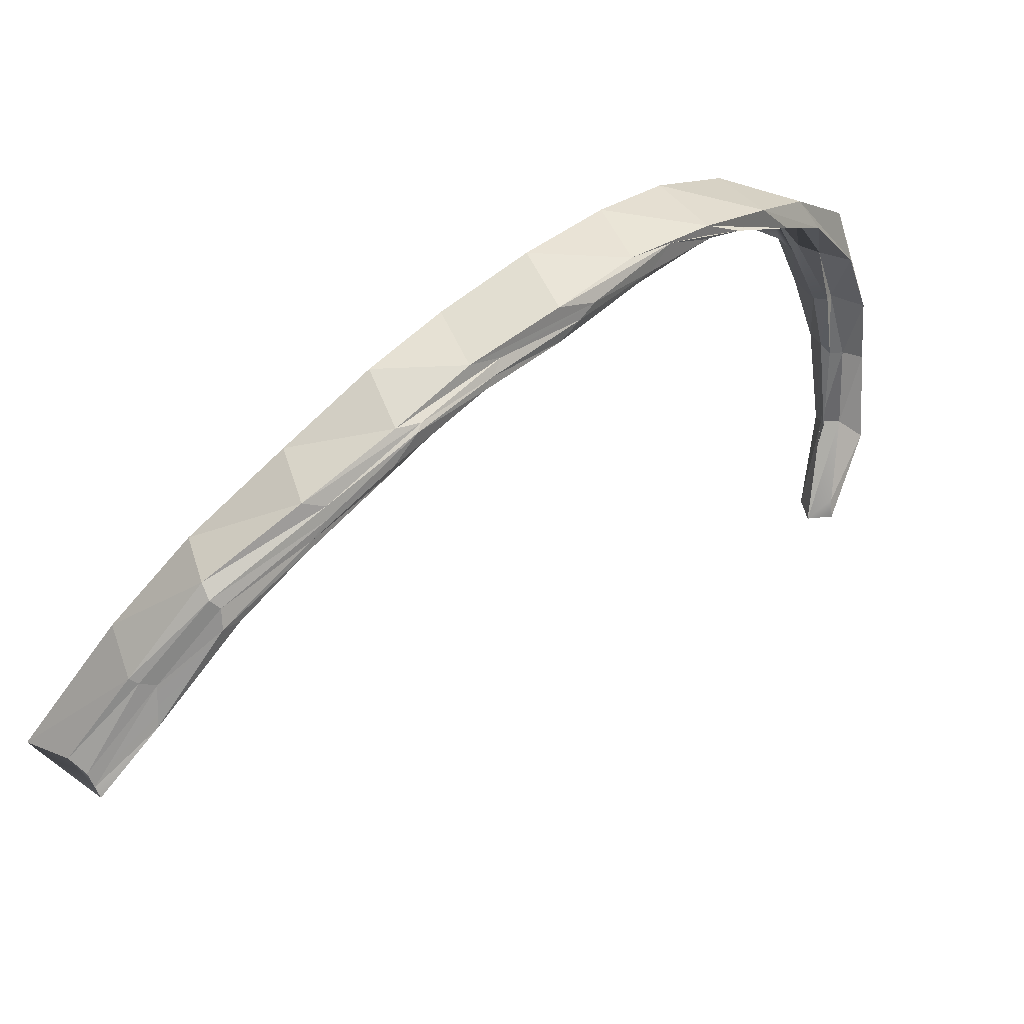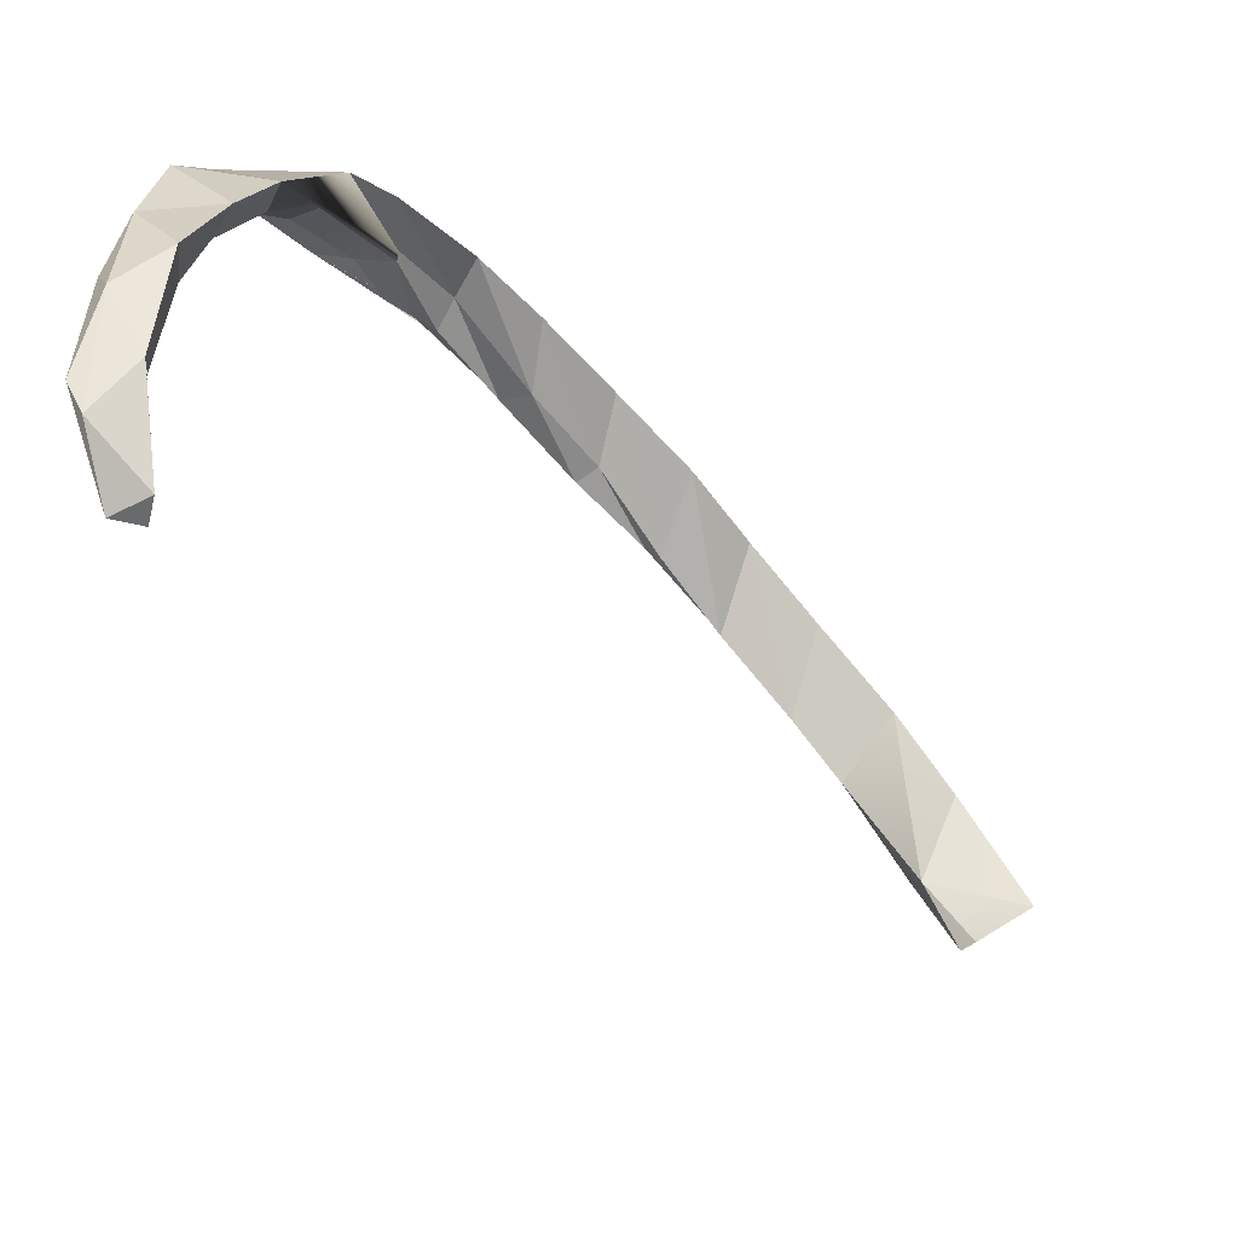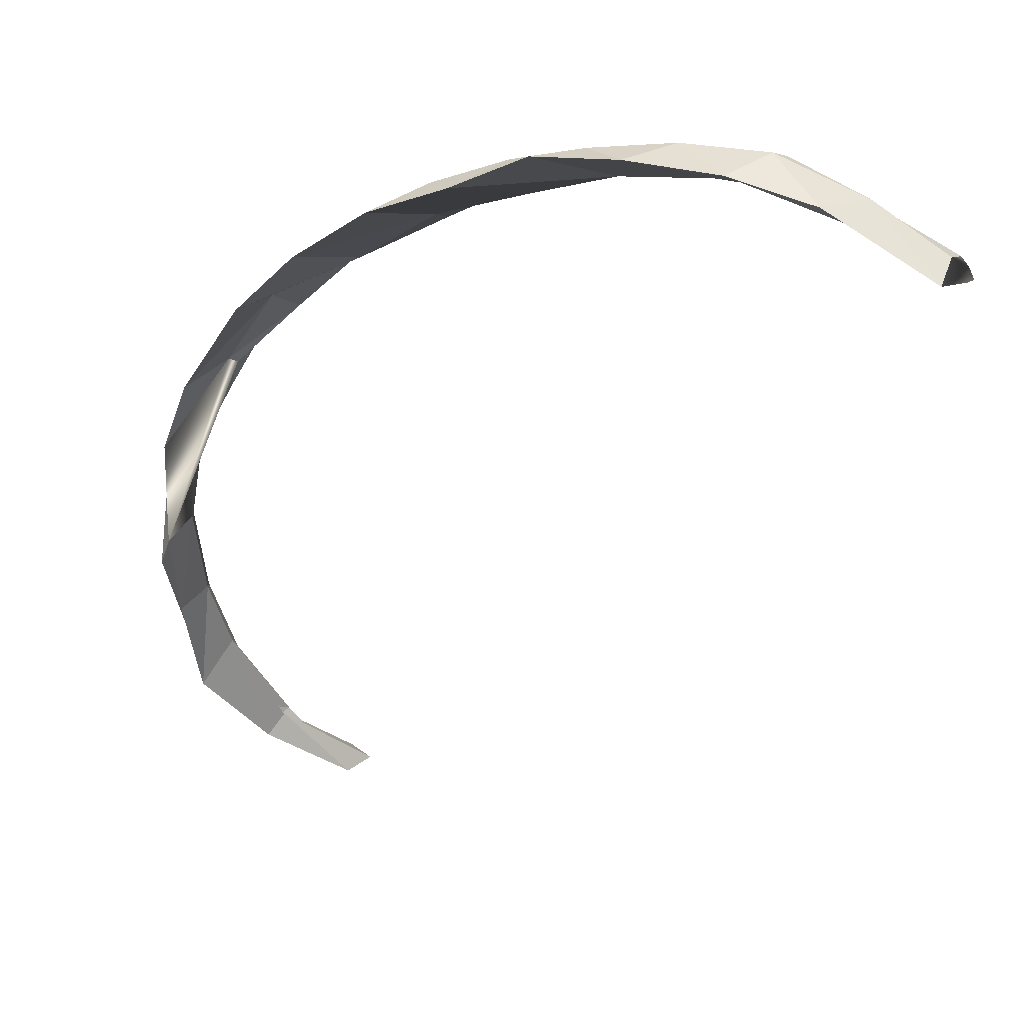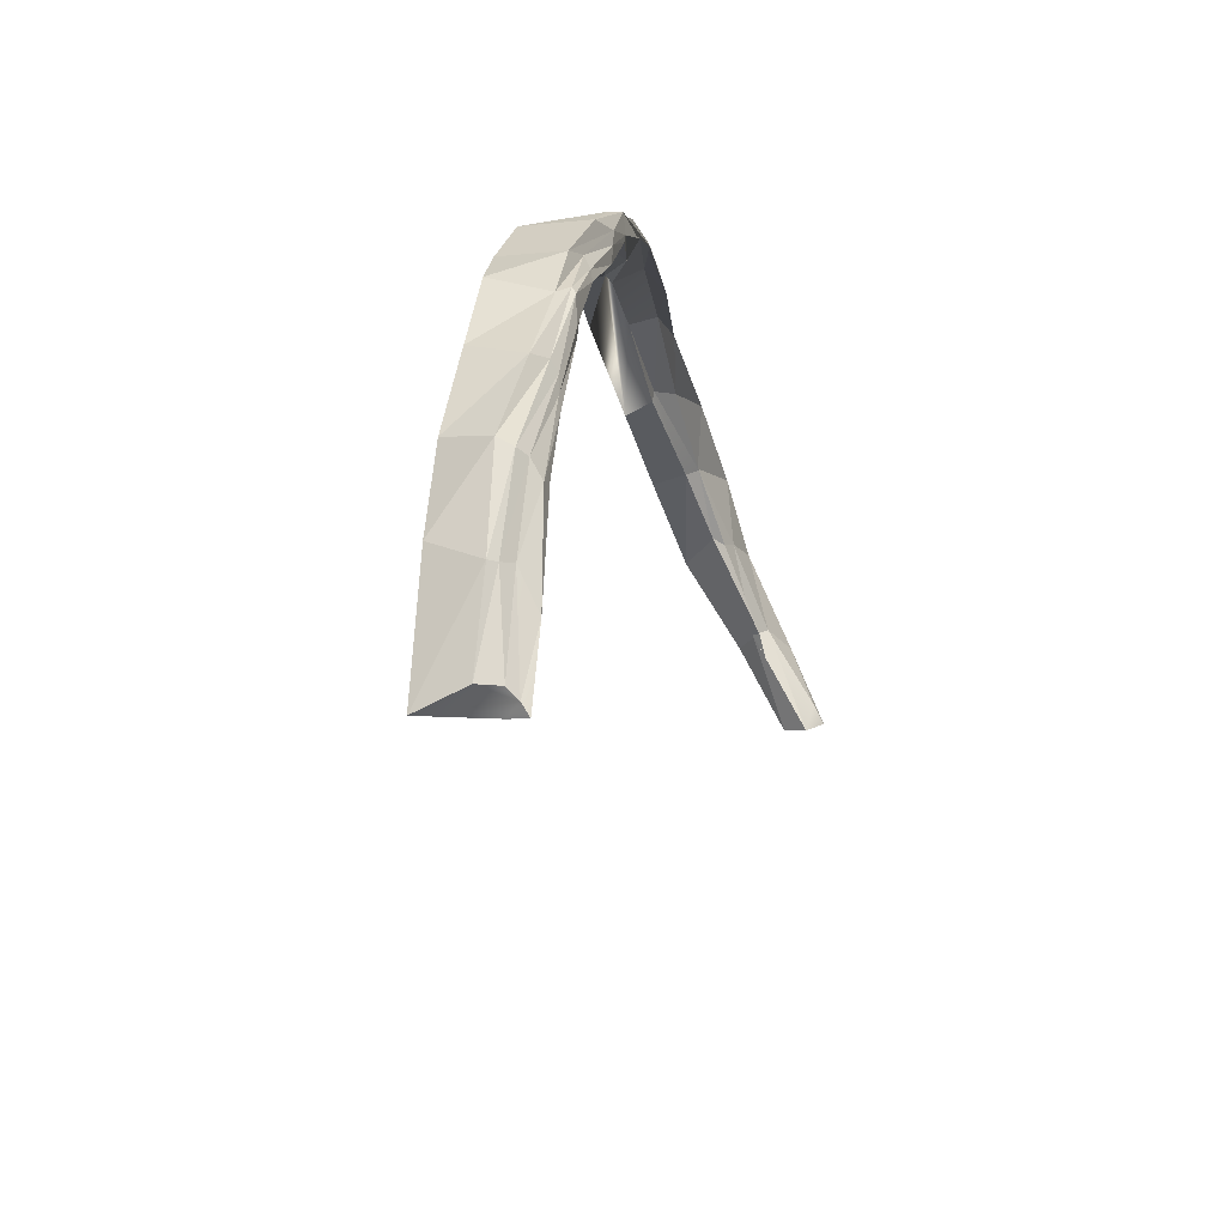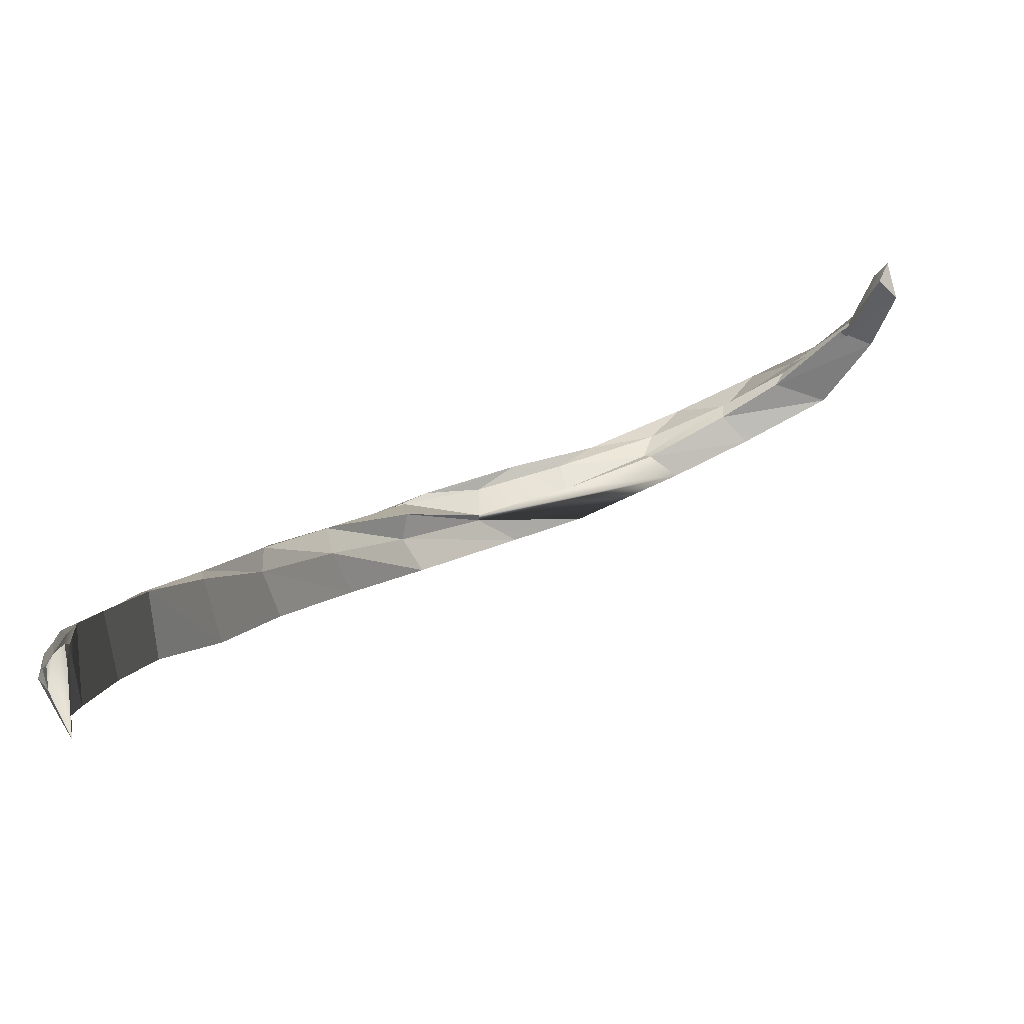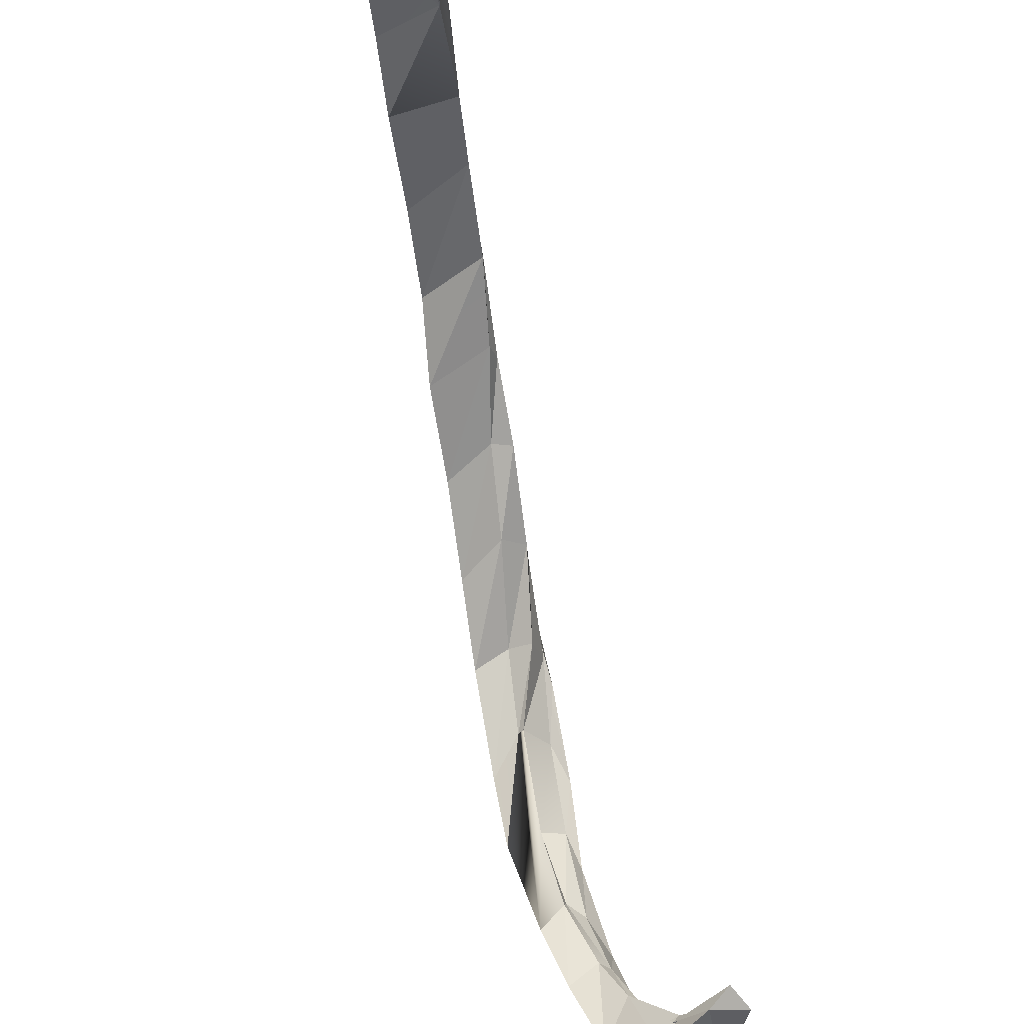
<metadata>
{"format":"obj","ext":"obj","renderer":"f3d","projection":"perspective","resolution":1024,"background":"white","views":[{"elev":70.1,"azim":96.8,"up":"+Z"},{"elev":-77.1,"azim":-87.5,"up":"+Z"},{"elev":13.5,"azim":0.2,"up":"+Z"},{"elev":36.1,"azim":58.7,"up":"+Z"},{"elev":-29.9,"azim":105.8,"up":"+Y"},{"elev":-61.7,"azim":61.0,"up":"+Z"}]}
</metadata>
<code>
o Original_Rib9R_Rib%20Cage%20For%20Blender.021
v 0.1066 -0.1405 0.1293
v 0.1093 -0.1329 0.1329
v 0.09758 -0.1242 0.1409
v 0.08903 -0.1284 0.1401
v 0.1124 -0.1302 0.1285
v 0.1025 -0.1214 0.1333
v 0.09793 -0.1226 0.1401
v 0.1113 -0.1296 0.1326
v 0.08275 -0.1144 0.1473
v 0.0853 -0.1129 0.1466
v 0.0746 -0.1182 0.144
v 0.1139 -0.1276 0.1285
v 0.1128 -0.1284 0.1307
v 0.08623 -0.1085 0.1406
v 0.103 -0.1196 0.1339
v 0.08581 -0.1112 0.1449
v 0.09751 -0.12 0.1387
v 0.06741 -0.0974 0.1452
v 0.06822 -0.101 0.1476
v 0.06887 -0.09694 0.1437
v 0.0585 -0.1055 0.1452
v 0.07449 -0.1 0.1416
v 0.08848 -0.1107 0.1424
v 0.07247 -0.09914 0.1426
v 0.05119 -0.0845 0.1442
v 0.053 -0.08487 0.1442
v 0.05326 -0.08832 0.1456
v 0.05835 -0.08798 0.1423
v 0.04325 -0.09398 0.1447
v 0.0587 -0.08821 0.1407
v 0.03615 -0.0736 0.1387
v 0.03956 -0.07453 0.1383
v 0.04191 -0.0756 0.1378
v 0.03978 -0.07827 0.1426
v 0.04357 -0.07832 0.1366
v 0.02909 -0.08442 0.1382
v 0.02465 -0.06168 0.1313
v 0.02143 -0.05967 0.1317
v 0.02876 -0.06453 0.1308
v 0.02652 -0.06856 0.1317
v 0.02545 -0.06528 0.1371
v 0.01406 -0.07202 0.1324
v 0.01071 -0.05099 0.1232
v 0.0132 -0.05275 0.1237
v 0.005233 -0.04809 0.1239
v 0.01231 -0.05825 0.1226
v -0.0002381 -0.06067 0.1228
v 0.01093 -0.05439 0.1284
v -0.003176 -0.03973 0.1128
v -0.0004484 -0.04392 0.1113
v -0.005324 -0.04684 0.1137
v -0.00599 -0.03609 0.1089
v -0.01196 -0.05102 0.1114
v -0.00202 -0.04188 0.1175
v -0.01377 -0.03229 0.0998
v -0.01309 -0.03903 0.09946
v -0.01482 -0.03924 0.1001
v -0.02356 -0.04007 0.09444
v -0.01563 -0.02672 0.0927
v -0.01278 -0.03181 0.1046
v -0.02347 -0.02929 0.08308
v -0.02185 -0.02441 0.08397
v -0.02863 -0.0341 0.08142
v -0.02325 -0.02454 0.08919
v -0.02393 -0.01966 0.07754
v -0.02492 -0.02343 0.06469
v -0.02553 -0.02266 0.06625
v -0.02532 -0.01822 0.06439
v -0.02948 -0.02628 0.06019
v -0.03068 -0.01552 0.07158
v -0.02727 -0.01142 0.05855
v -0.02803 -0.02116 0.04443
v -0.02293 -0.01741 0.04826
v -0.023 -0.01456 0.04812
v -0.02431 -0.01392 0.04756
v -0.03309 -0.01186 0.05202
v -0.02552 -0.006608 0.04176
v -0.02827 -0.008786 0.03599
v -0.02469 -0.01579 0.02669
v -0.01848 -0.01413 0.03565
v -0.01765 -0.01202 0.03387
v -0.01886 -0.009268 0.03229
v -0.02056 -0.004703 0.0272
v -0.02034 -0.006765 0.0213
v -0.01154 -0.01224 0.01426
v -0.007181 -0.01091 0.01991
v -0.008427 -0.01147 0.01893
v -0.009242 -0.007543 0.01811
v -0.009262 -0.002146 0.01171
v -0.005166 -0.004383 0.009095
v 0.005323 -0.01326 0.006599
v 0.009991 -0.01173 0.009118
v 0.005725 -0.007205 0.01049
v 0.008284 -0.00657 0.007392
f 1 2 3
f 1 3 4
f 6 5 1
f 2 7 3
f 2 8 7
f 4 3 9
f 3 7 10
f 3 10 9
f 4 9 11
f 12 6 14 15
f 12 5 6
f 6 11 14
f 7 16 10
f 7 17 16
f 8 17 7
f 8 13 17
f 9 18 19
f 9 10 18
f 11 9 19
f 10 20 18
f 10 16 20
f 14 11 21
f 11 19 21
f 13 12 15
f 13 15 17
f 14 21 22
f 15 14 23
f 23 14 22
f 17 15 23
f 16 24 20
f 17 23 16
f 16 23 24
f 19 18 25
f 18 20 26
f 18 26 25
f 21 19 27
f 19 25 27
f 20 28 26
f 20 24 28
f 21 27 29
f 22 21 29
f 22 29 30
f 23 22 24
f 24 22 30
f 24 30 28
f 27 25 31
f 25 26 32
f 25 32 31
f 26 28 33
f 26 33 32
f 29 27 34
f 27 31 34
f 28 30 35
f 28 35 33
f 29 34 36
f 30 29 36
f 30 36 35
f 31 32 37
f 31 37 38
f 34 31 38
f 32 33 39
f 32 39 37
f 33 35 40
f 33 40 39
f 36 34 41
f 34 38 41
f 35 42 40
f 35 36 42
f 36 41 42
f 38 37 43
f 37 39 44
f 37 44 43
f 38 43 45
f 41 38 45
f 39 40 46
f 39 46 44
f 40 42 47
f 40 47 46
f 42 41 48
f 45 43 49
f 43 44 50
f 43 50 49
f 44 46 51
f 44 51 50
f 45 49 52
f 46 47 53
f 46 53 51
f 47 54 53
f 49 50 56
f 50 51 57
f 50 57 56
f 51 53 58
f 51 58 57
f 13 8 2 1 5 12
f 1 4 6
f 6 4 11
f 41 45 48
f 42 48 47
f 48 45 52
f 47 48 54
f 48 52 54
f 52 49 55
f 49 56 55
f 54 52 59
f 52 55 59
f 53 54 60
f 53 60 58
f 54 59 60
f 55 56 61
f 59 55 62
f 55 61 62
f 69 66 61 56 57 63
f 57 58 63
f 58 60 64
f 58 64 63
f 60 59 65
f 59 62 65
f 60 65 64
f 61 66 67
f 62 61 67
f 62 67 68
f 65 62 68
f 63 70 69
f 63 64 70
f 64 71 70
f 64 65 71
f 65 68 71
f 66 69 72
f 66 72 73
f 67 66 73
f 68 67 74
f 67 73 74
f 68 74 75
f 71 68 75
f 69 70 76
f 69 76 72
f 70 71 77
f 70 77 76
f 71 75 77
f 72 76 78
f 72 78 79
f 73 72 79
f 74 73 80
f 73 79 80
f 75 74 81
f 74 80 81
f 77 75 82
f 75 81 82
f 76 77 83
f 76 83 78
f 77 82 83
f 79 78 84
f 84 78 83
f 79 84 85
f 80 79 85
f 81 80 86
f 80 85 86
f 82 81 87
f 81 86 87
f 83 82 88
f 82 87 88
f 83 88 89
f 89 84 83
f 90 84 89
f 85 84 90
f 85 90 91
f 85 91 86
f 86 91 87
f 91 92 87
f 88 87 92
f 89 88 93
f 88 92 93
f 90 89 94
f 89 93 94
f 91 90 94
f 91 94 92
f 93 92 94

</code>
